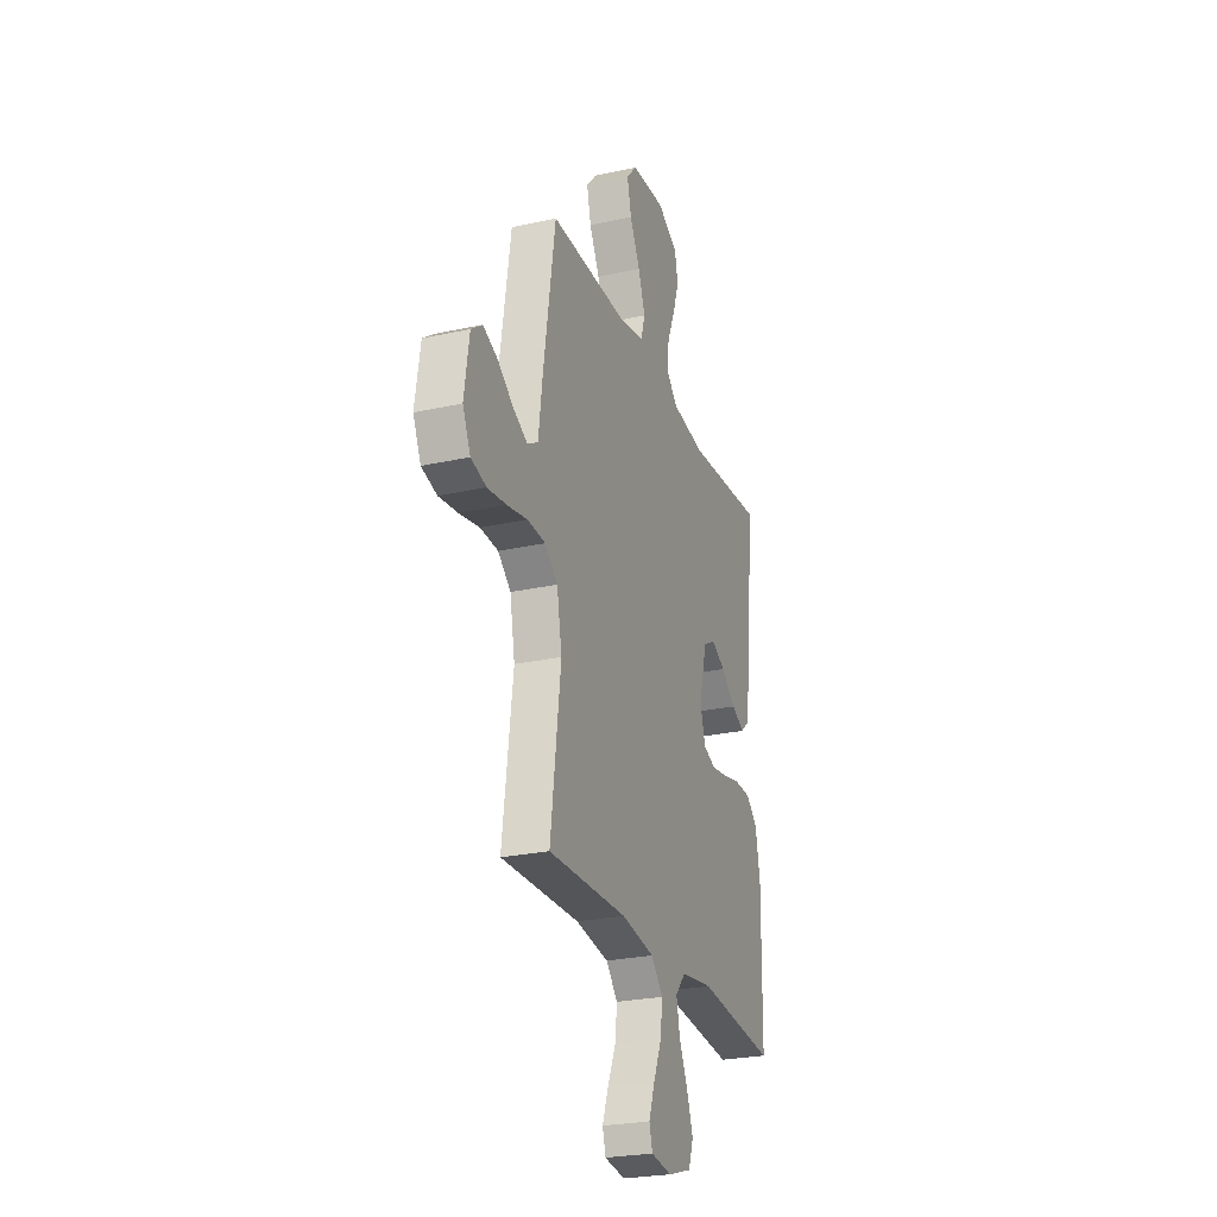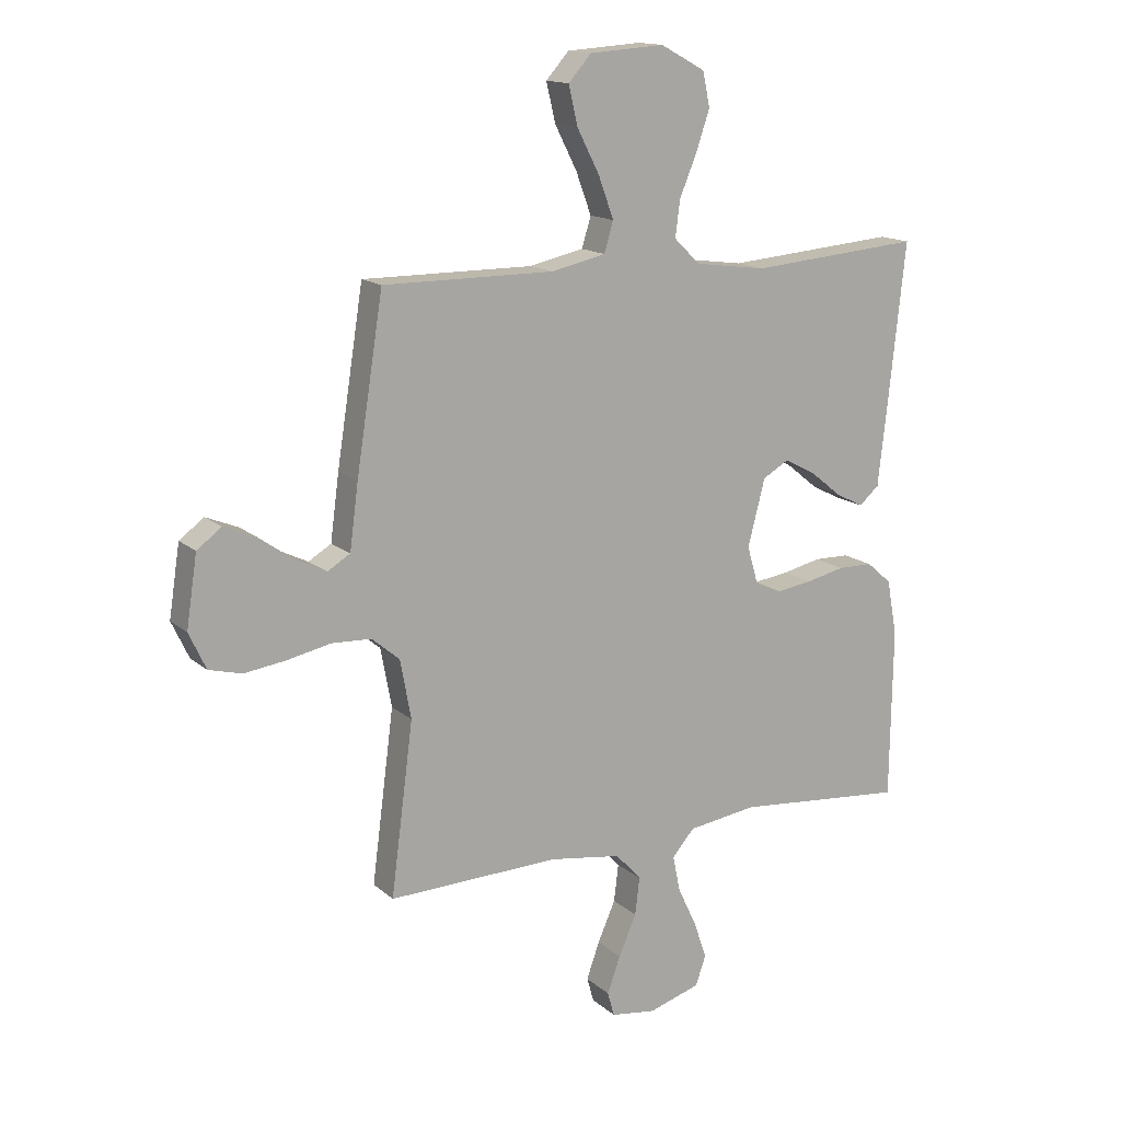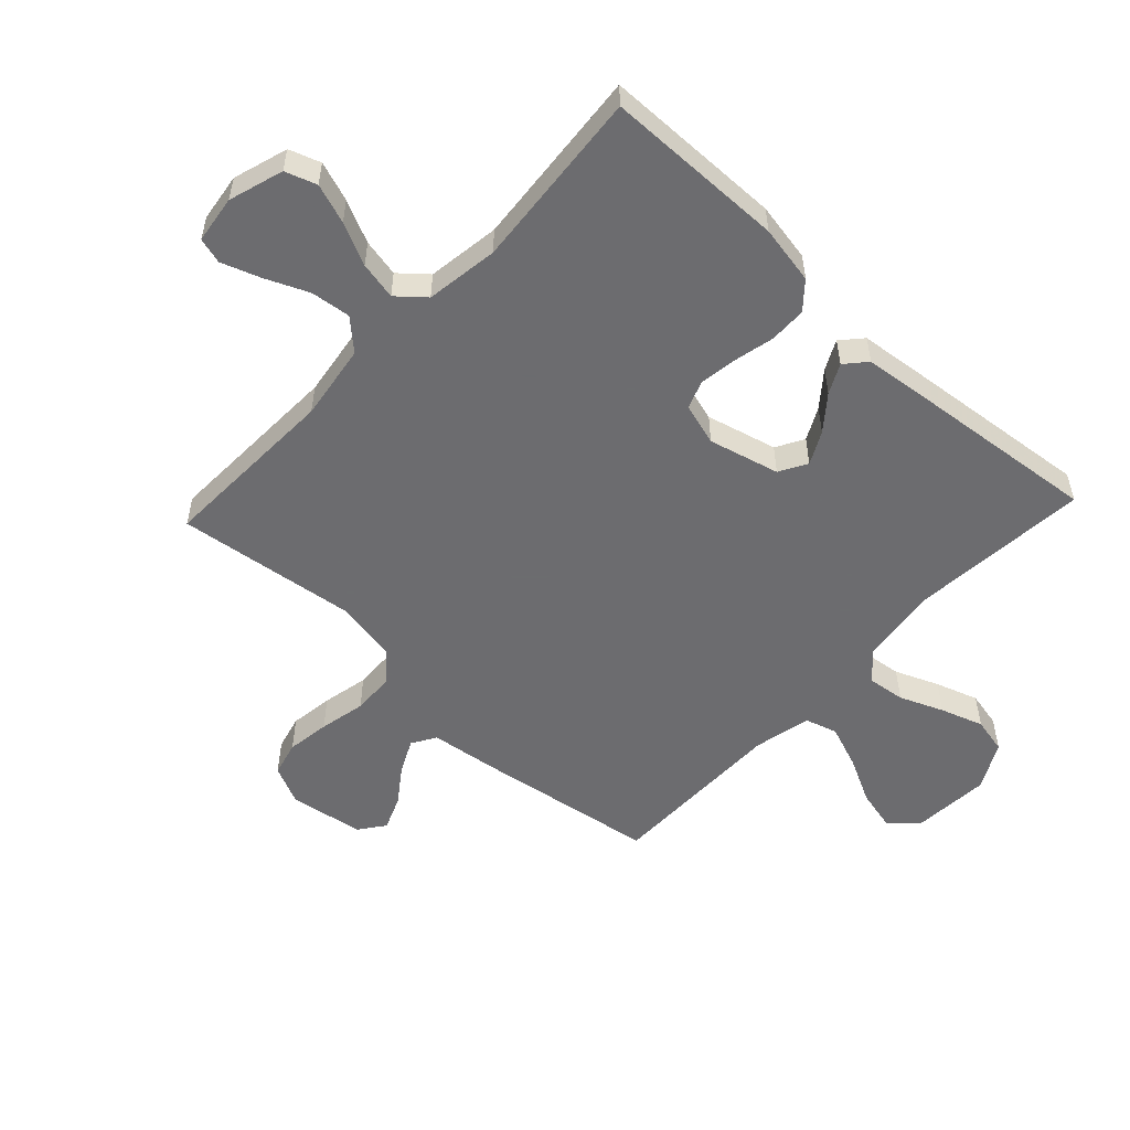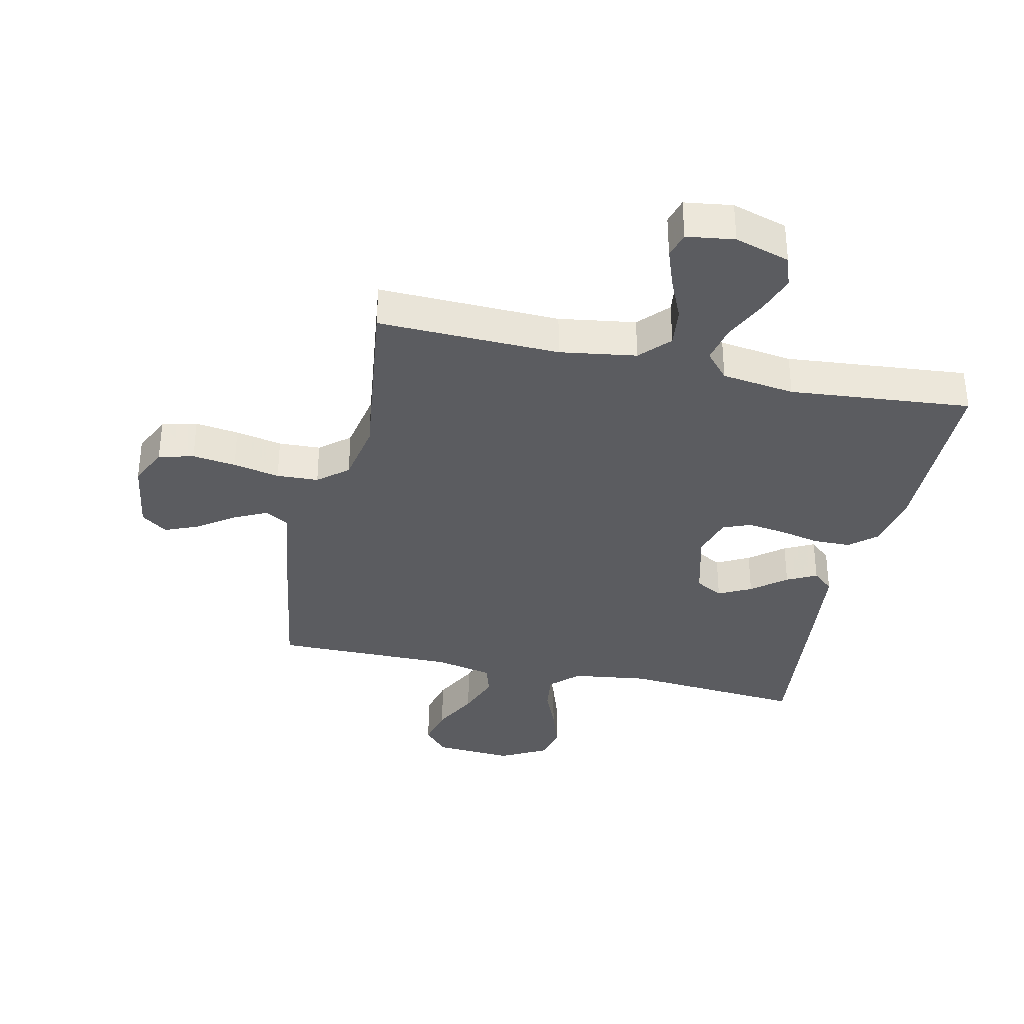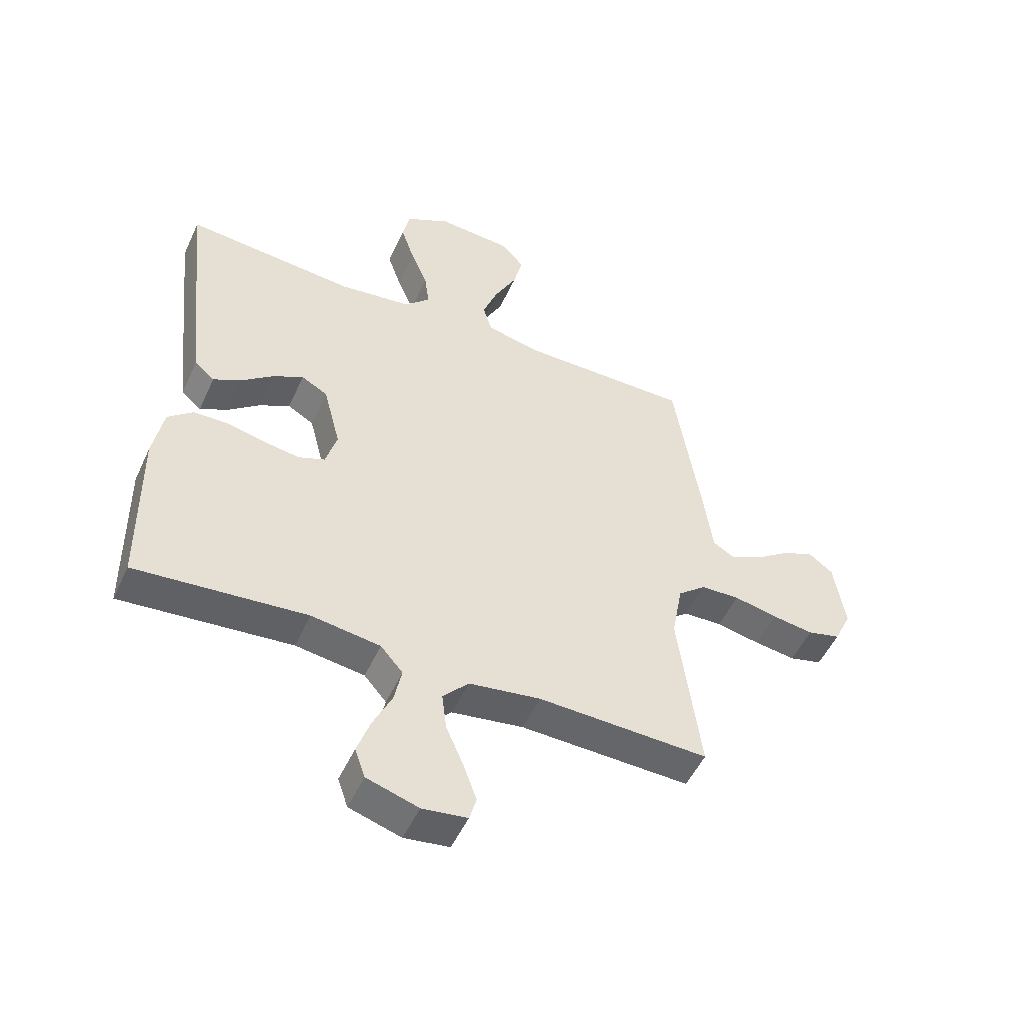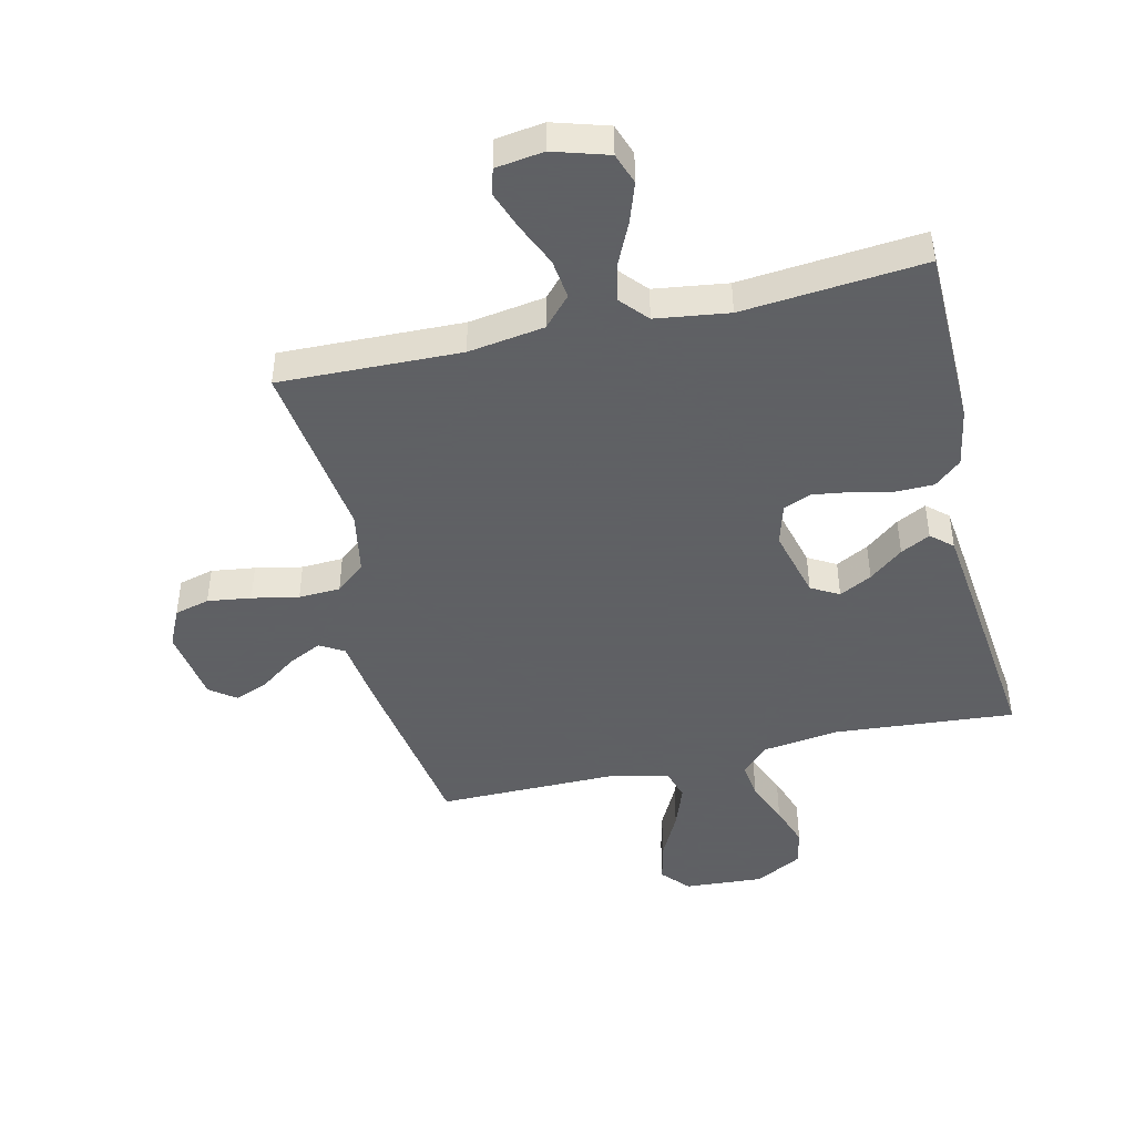
<metadata>
{"format":"obj","ext":"obj","renderer":"f3d","projection":"perspective","resolution":1024,"background":"white","views":[{"elev":-25.8,"azim":109.4,"up":"+Z"},{"elev":14.8,"azim":149.9,"up":"+Z"},{"elev":-53.8,"azim":-133.1,"up":"+Y"},{"elev":-34.9,"azim":167.5,"up":"+Y"},{"elev":-51.2,"azim":-24.2,"up":"+Z"},{"elev":-45.3,"azim":-166.7,"up":"+Y"}]}
</metadata>
<code>
v 0.5 0.07 0.5
v 0.547 0.07 0.2
v 0.562 0.07 0.087
v 0.602 0.07 0.063
v 0.657 0.07 0.09
v 0.717 0.07 0.133
v 0.773 0.07 0.156
v 0.816 0.07 0.124
v 0.835 0.07 0
v 0.805 0.07 -0.064
v 0.747 0.07 -0.079
v 0.675 0.07 -0.069
v 0.598 0.07 -0.053
v 0.529 0.07 -0.056
v 0.48 0.07 -0.097
v 0.461 0.07 -0.2
v 0.5 0.07 -0.5
v 0.2 0.07 -0.491
v 0.074 0.07 -0.51
v 0.029 0.07 -0.559
v 0.037 0.07 -0.625
v 0.068 0.07 -0.696
v 0.091 0.07 -0.76
v 0.079 0.07 -0.803
v 0 0.07 -0.814
v -0.091 0.07 -0.786
v -0.109 0.07 -0.734
v -0.086 0.07 -0.668
v -0.053 0.07 -0.598
v -0.04 0.07 -0.535
v -0.079 0.07 -0.49
v -0.2 0.07 -0.473
v -0.5 0.07 -0.5
v -0.504 0.07 -0.2
v -0.486 0.07 -0.102
v -0.442 0.07 -0.064
v -0.38 0.07 -0.063
v -0.313 0.07 -0.078
v -0.25 0.07 -0.087
v -0.204 0.07 -0.069
v -0.184 0.07 0
v -0.214 0.07 0.117
v -0.26 0.07 0.143
v -0.314 0.07 0.115
v -0.37 0.07 0.07
v -0.419 0.07 0.045
v -0.454 0.07 0.076
v -0.468 0.07 0.2
v -0.5 0.07 0.5
v -0.2 0.07 0.475
v -0.074 0.07 0.492
v -0.029 0.07 0.536
v -0.037 0.07 0.599
v -0.067 0.07 0.671
v -0.091 0.07 0.742
v -0.078 0.07 0.802
v 0 0.07 0.844
v 0.131 0.07 0.835
v 0.171 0.07 0.79
v 0.155 0.07 0.722
v 0.116 0.07 0.646
v 0.089 0.07 0.573
v 0.105 0.07 0.52
v 0.2 0.07 0.499
v 0.5 0 0.5
v 0.547 0 0.2
v 0.562 0 0.087
v 0.602 0 0.063
v 0.657 0 0.09
v 0.717 0 0.133
v 0.773 0 0.156
v 0.816 0 0.124
v 0.835 0 0
v 0.805 0 -0.064
v 0.747 0 -0.079
v 0.675 0 -0.069
v 0.598 0 -0.053
v 0.529 0 -0.056
v 0.48 0 -0.097
v 0.461 0 -0.2
v 0.5 0 -0.5
v 0.2 0 -0.491
v 0.074 0 -0.51
v 0.029 0 -0.559
v 0.037 0 -0.625
v 0.068 0 -0.696
v 0.091 0 -0.76
v 0.079 0 -0.803
v 0 0 -0.814
v -0.091 0 -0.786
v -0.109 0 -0.734
v -0.086 0 -0.668
v -0.053 0 -0.598
v -0.04 0 -0.535
v -0.079 0 -0.49
v -0.2 0 -0.473
v -0.5 0 -0.5
v -0.504 0 -0.2
v -0.486 0 -0.102
v -0.442 0 -0.064
v -0.38 0 -0.063
v -0.313 0 -0.078
v -0.25 0 -0.087
v -0.204 0 -0.069
v -0.184 0 0
v -0.214 0 0.117
v -0.26 0 0.143
v -0.314 0 0.115
v -0.37 0 0.07
v -0.419 0 0.045
v -0.454 0 0.076
v -0.468 0 0.2
v -0.5 0 0.5
v -0.2 0 0.475
v -0.074 0 0.492
v -0.029 0 0.536
v -0.037 0 0.599
v -0.067 0 0.671
v -0.091 0 0.742
v -0.078 0 0.802
v 0 0 0.844
v 0.131 0 0.835
v 0.171 0 0.79
v 0.155 0 0.722
v 0.116 0 0.646
v 0.089 0 0.573
v 0.105 0 0.52
v 0.2 0 0.499
f 58 59 60 61
f 58 61 62
f 57 58 62
f 56 57 62 63
f 53 54 55 56
f 47 48 49 50
f 47 50 51
f 44 45 46 47
f 43 44 47 51
f 42 43 51 52
f 35 36 37 38
f 35 38 39
f 32 33 34 35
f 31 32 35 39
f 30 31 39 40
f 26 27 28 29
f 26 29 30
f 25 26 30
f 24 25 30
f 21 22 23 24
f 21 24 30 40
f 16 17 18
f 15 16 18 19
f 10 11 12 13
f 8 9 10 13
f 8 13 14
f 5 6 7 8
f 4 5 8 14
f 3 4 14 15
f 64 1 2 3
f 63 64 3 15
f 53 56 63 15
f 52 53 15
f 41 42 52 15
f 20 21 40 41
f 19 20 41
f 15 19 41
f 125 124 123 122
f 126 125 122
f 126 122 121
f 127 126 121 120
f 120 119 118 117
f 114 113 112 111
f 115 114 111
f 111 110 109 108
f 115 111 108 107
f 116 115 107 106
f 102 101 100 99
f 103 102 99
f 99 98 97 96
f 103 99 96 95
f 104 103 95 94
f 93 92 91 90
f 94 93 90
f 94 90 89
f 94 89 88
f 88 87 86 85
f 104 94 88 85
f 82 81 80
f 83 82 80 79
f 77 76 75 74
f 77 74 73 72
f 78 77 72
f 72 71 70 69
f 78 72 69 68
f 79 78 68 67
f 67 66 65 128
f 79 67 128 127
f 79 127 120 117
f 79 117 116
f 79 116 106 105
f 105 104 85 84
f 105 84 83
f 105 83 79
f 1 65 66 2
f 2 66 67 3
f 3 67 68 4
f 4 68 69 5
f 5 69 70 6
f 6 70 71 7
f 7 71 72 8
f 8 72 73 9
f 9 73 74 10
f 10 74 75 11
f 11 75 76 12
f 12 76 77 13
f 13 77 78 14
f 14 78 79 15
f 15 79 80 16
f 16 80 81 17
f 17 81 82 18
f 18 82 83 19
f 19 83 84 20
f 20 84 85 21
f 21 85 86 22
f 22 86 87 23
f 23 87 88 24
f 24 88 89 25
f 25 89 90 26
f 26 90 91 27
f 27 91 92 28
f 28 92 93 29
f 29 93 94 30
f 30 94 95 31
f 31 95 96 32
f 32 96 97 33
f 33 97 98 34
f 34 98 99 35
f 35 99 100 36
f 36 100 101 37
f 37 101 102 38
f 38 102 103 39
f 39 103 104 40
f 40 104 105 41
f 41 105 106 42
f 42 106 107 43
f 43 107 108 44
f 44 108 109 45
f 45 109 110 46
f 46 110 111 47
f 47 111 112 48
f 48 112 113 49
f 49 113 114 50
f 50 114 115 51
f 51 115 116 52
f 52 116 117 53
f 53 117 118 54
f 54 118 119 55
f 55 119 120 56
f 56 120 121 57
f 57 121 122 58
f 58 122 123 59
f 59 123 124 60
f 60 124 125 61
f 61 125 126 62
f 62 126 127 63
f 63 127 128 64
f 64 128 65 1

</code>
